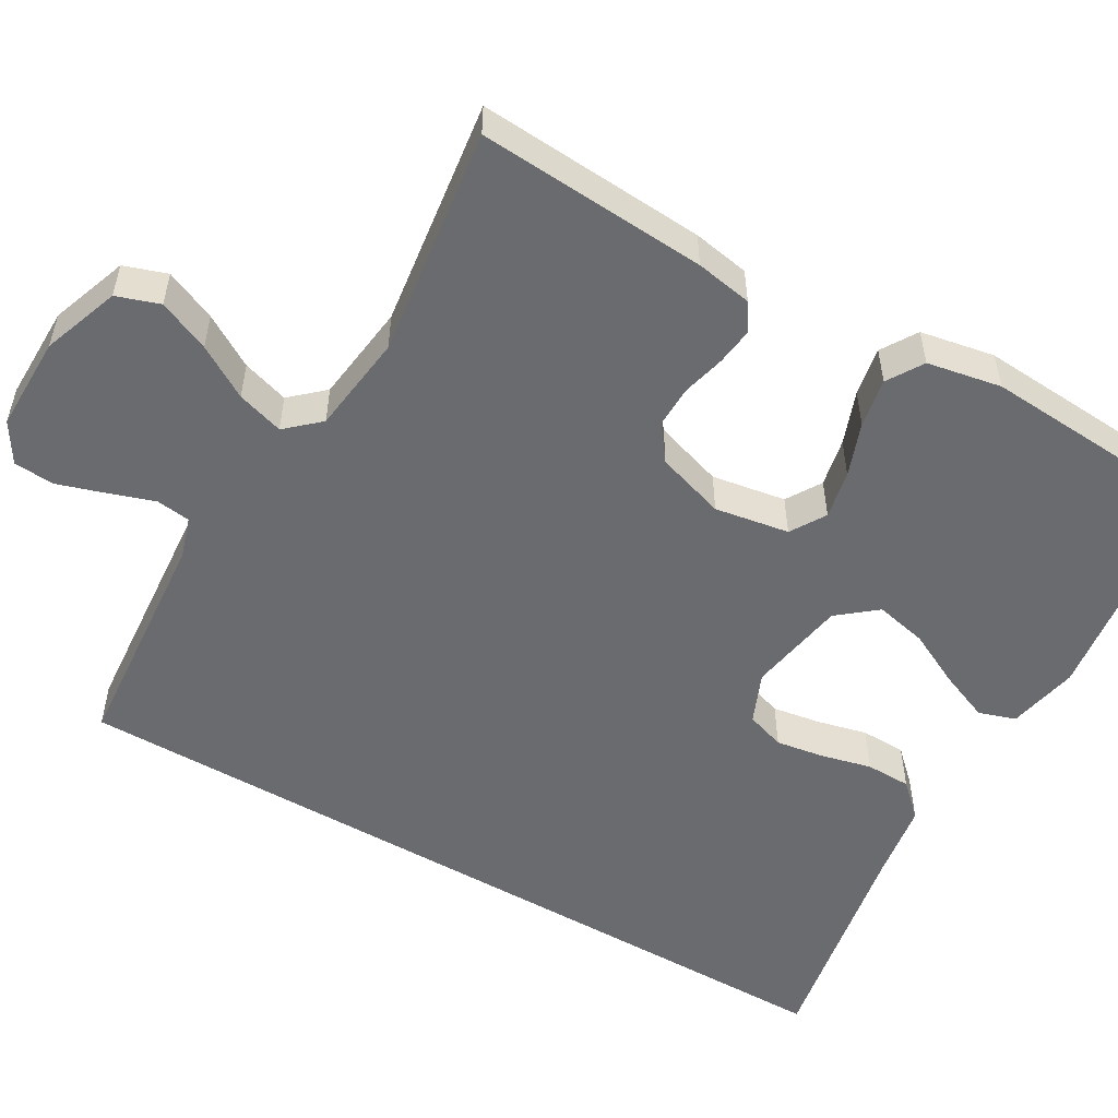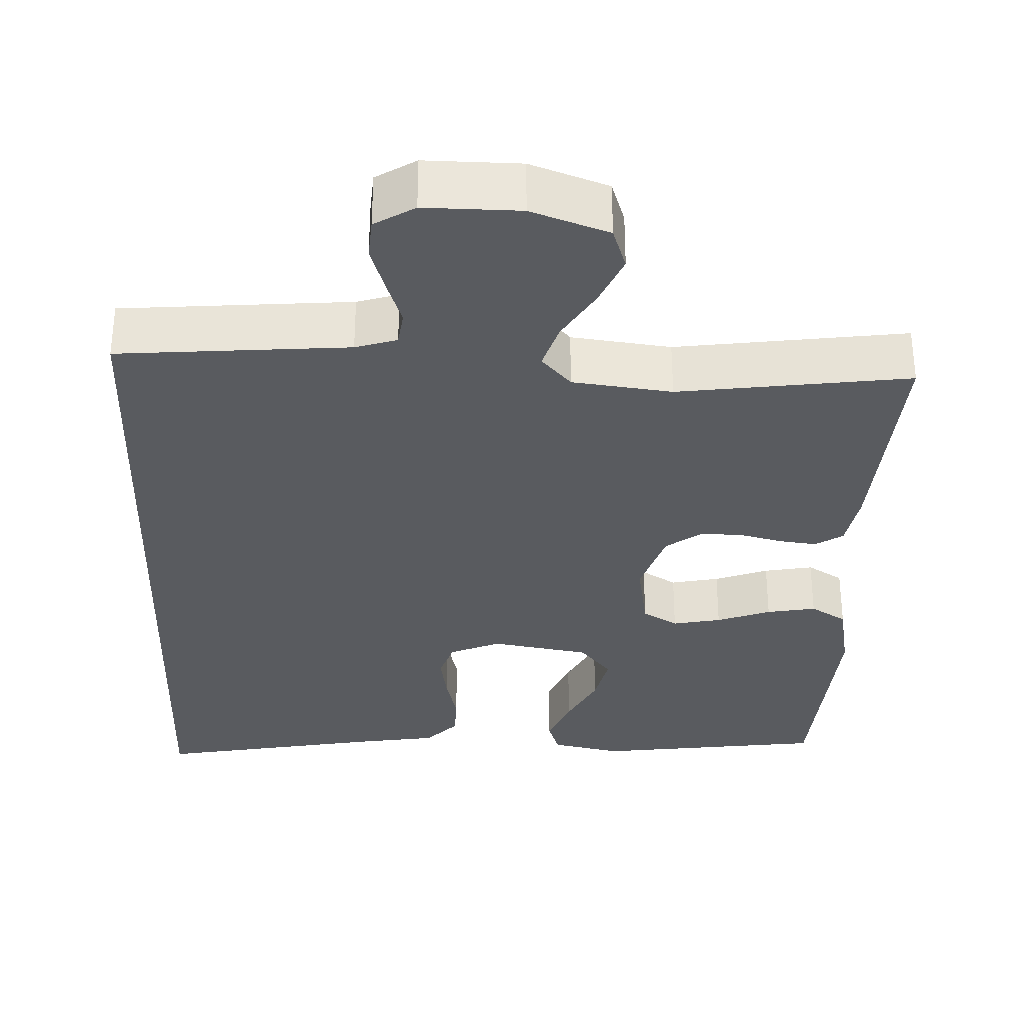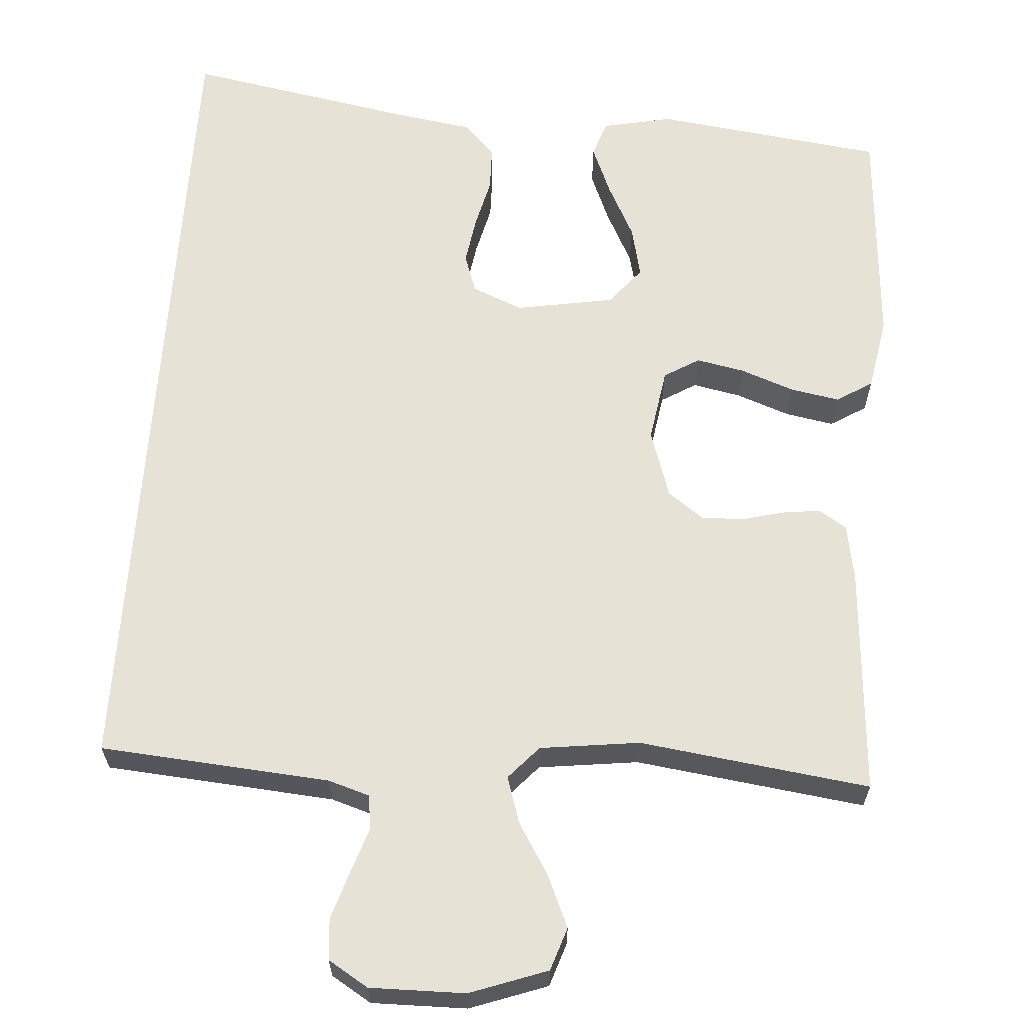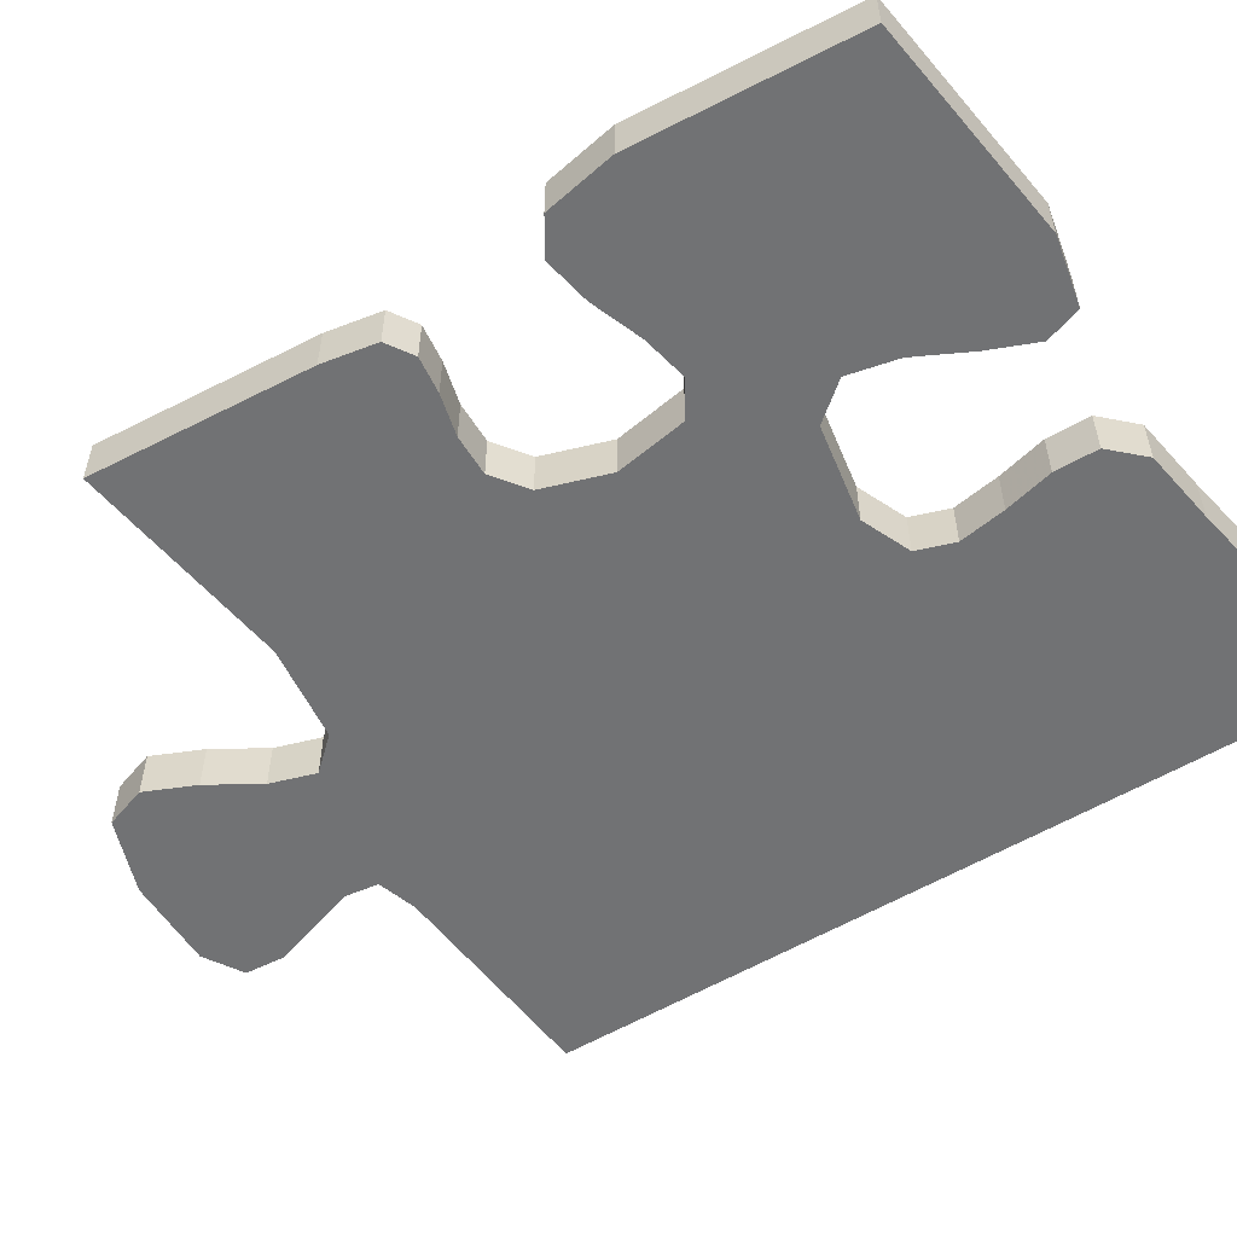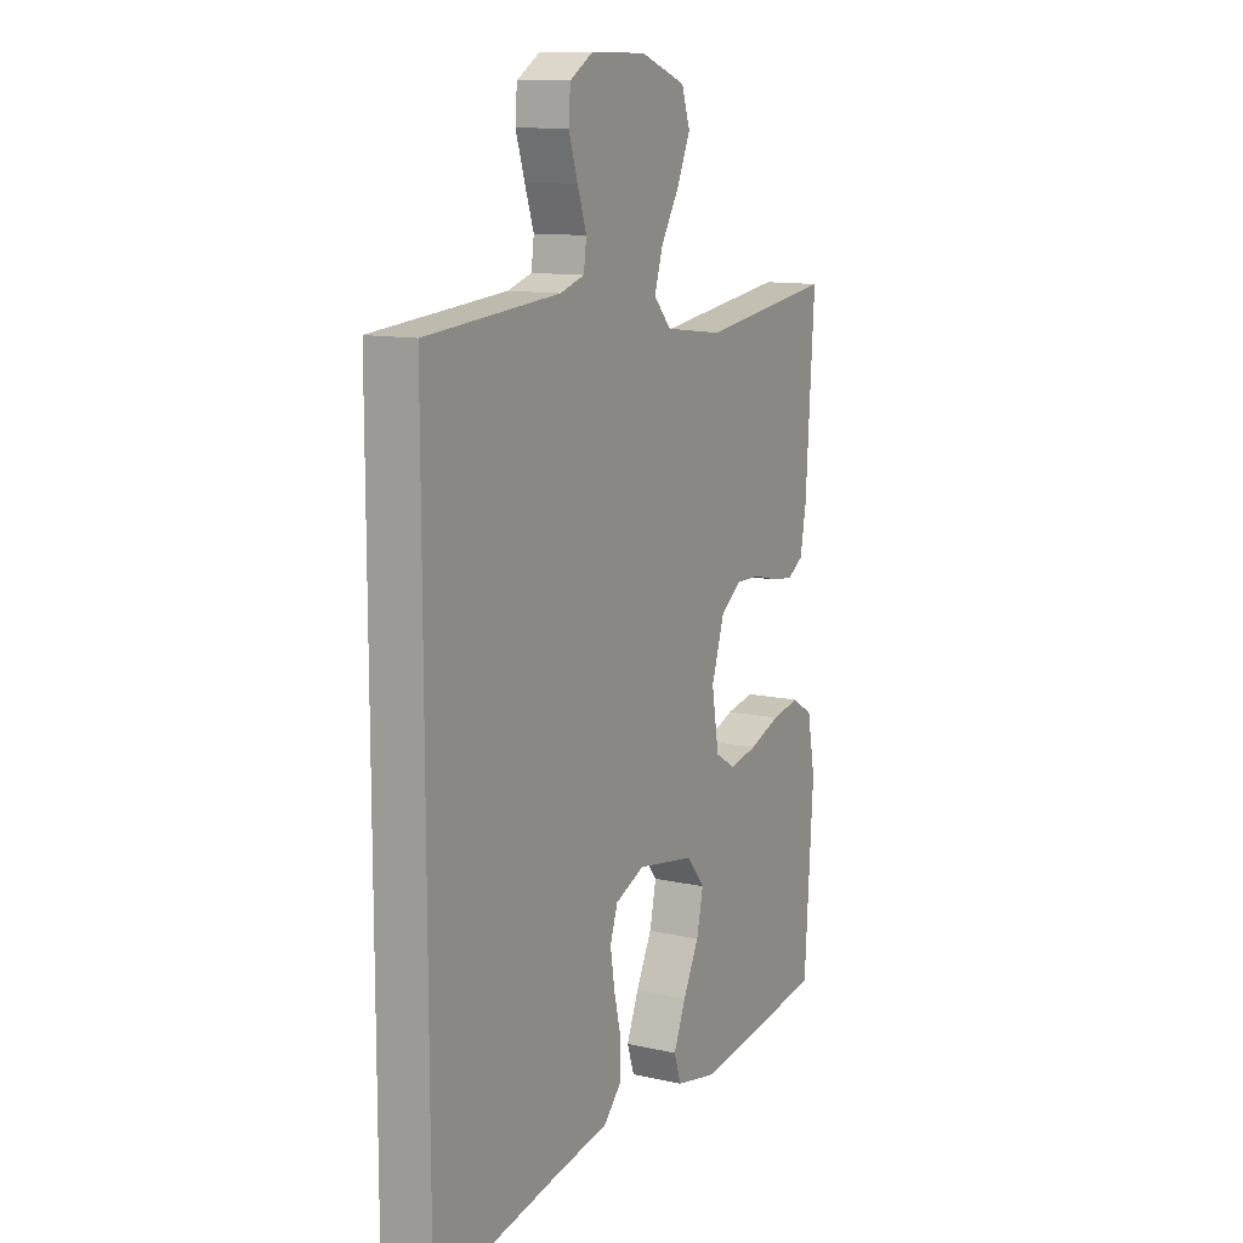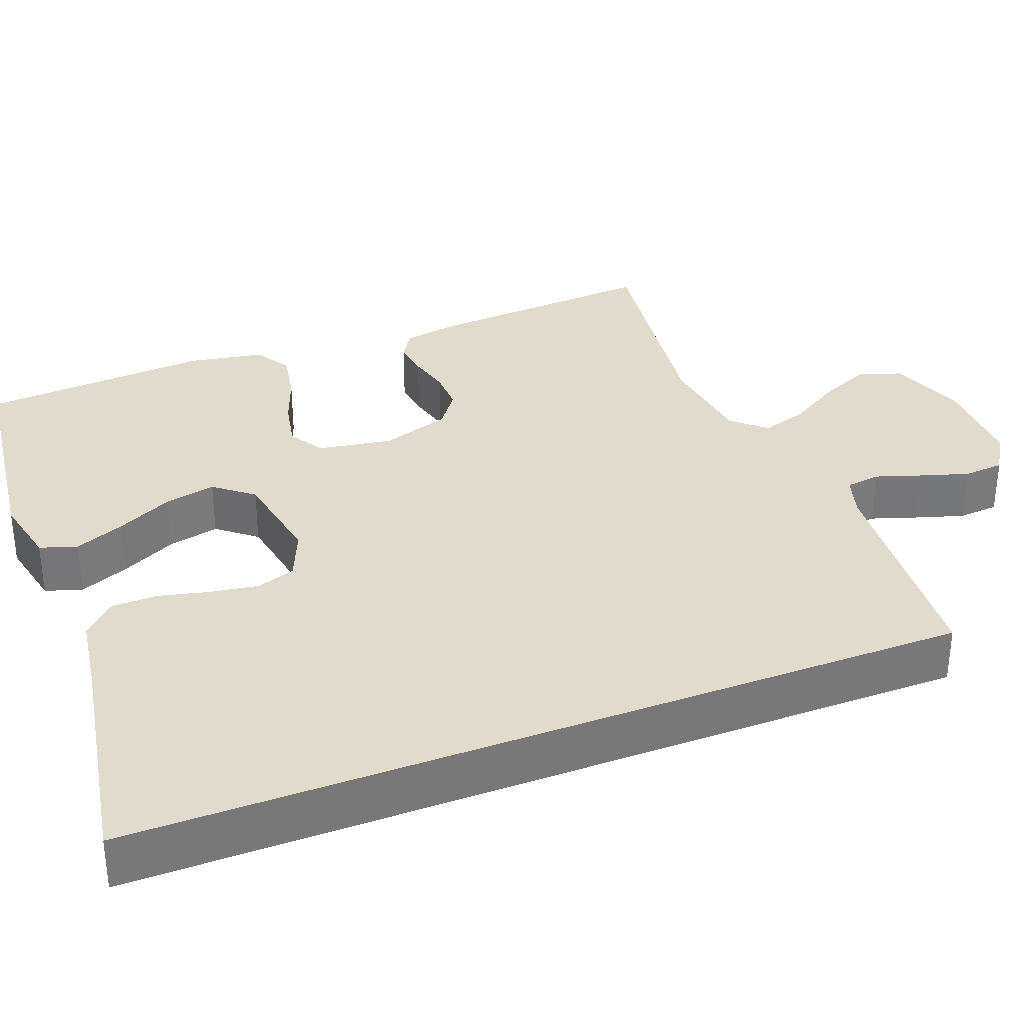
<metadata>
{"format":"obj","ext":"obj","renderer":"f3d","projection":"perspective","resolution":1024,"background":"white","views":[{"elev":-53.4,"azim":59.8,"up":"+Y"},{"elev":-32.5,"azim":-2.2,"up":"+Y"},{"elev":63.0,"azim":3.8,"up":"+Y"},{"elev":-55.4,"azim":122.1,"up":"+Y"},{"elev":11.7,"azim":-61.6,"up":"+Z"},{"elev":33.3,"azim":-111.3,"up":"+Y"}]}
</metadata>
<code>
v 0.5 0.07 0.5
v 0.48 0.07 0.2
v 0.467 0.07 0.126
v 0.431 0.07 0.103
v 0.382 0.07 0.109
v 0.326 0.07 0.123
v 0.271 0.07 0.124
v 0.225 0.07 0.09
v 0.196 0.07 0
v 0.212 0.07 -0.097
v 0.258 0.07 -0.125
v 0.321 0.07 -0.112
v 0.391 0.07 -0.086
v 0.455 0.07 -0.074
v 0.502 0.07 -0.103
v 0.52 0.07 -0.2
v 0.5 0.07 -0.5
v 0.2 0.07 -0.54
v 0.108 0.07 -0.521
v 0.092 0.07 -0.473
v 0.119 0.07 -0.407
v 0.155 0.07 -0.335
v 0.17 0.07 -0.267
v 0.129 0.07 -0.217
v 0 0.07 -0.195
v -0.066 0.07 -0.223
v -0.083 0.07 -0.274
v -0.073 0.07 -0.337
v -0.057 0.07 -0.403
v -0.058 0.07 -0.462
v -0.099 0.07 -0.505
v -0.2 0.07 -0.521
v -0.5 0.07 -0.577
v -0.5 0.07 0.513
v -0.2 0.07 0.538
v -0.146 0.07 0.555
v -0.14 0.07 0.6
v -0.16 0.07 0.659
v -0.18 0.07 0.722
v -0.176 0.07 0.775
v -0.124 0.07 0.807
v 0 0.07 0.806
v 0.101 0.07 0.77
v 0.12 0.07 0.714
v 0.091 0.07 0.647
v 0.05 0.07 0.579
v 0.031 0.07 0.518
v 0.07 0.07 0.475
v 0.2 0.07 0.459
v 0.5 0 0.5
v 0.48 0 0.2
v 0.467 0 0.126
v 0.431 0 0.103
v 0.382 0 0.109
v 0.326 0 0.123
v 0.271 0 0.124
v 0.225 0 0.09
v 0.196 0 0
v 0.212 0 -0.097
v 0.258 0 -0.125
v 0.321 0 -0.112
v 0.391 0 -0.086
v 0.455 0 -0.074
v 0.502 0 -0.103
v 0.52 0 -0.2
v 0.5 0 -0.5
v 0.2 0 -0.54
v 0.108 0 -0.521
v 0.092 0 -0.473
v 0.119 0 -0.407
v 0.155 0 -0.335
v 0.17 0 -0.267
v 0.129 0 -0.217
v 0 0 -0.195
v -0.066 0 -0.223
v -0.083 0 -0.274
v -0.073 0 -0.337
v -0.057 0 -0.403
v -0.058 0 -0.462
v -0.099 0 -0.505
v -0.2 0 -0.521
v -0.5 0 -0.577
v -0.5 0 0.513
v -0.2 0 0.538
v -0.146 0 0.555
v -0.14 0 0.6
v -0.16 0 0.659
v -0.18 0 0.722
v -0.176 0 0.775
v -0.124 0 0.807
v 0 0 0.806
v 0.101 0 0.77
v 0.12 0 0.714
v 0.091 0 0.647
v 0.05 0 0.579
v 0.031 0 0.518
v 0.07 0 0.475
v 0.2 0 0.459
f 43 44 45 46
f 43 46 47
f 42 43 47
f 41 42 47
f 40 41 47
f 37 38 39 40
f 37 40 47
f 36 37 47 48
f 32 33 34 35
f 32 35 36 48
f 28 29 30 31
f 27 28 31 32
f 26 27 32 48
f 19 20 21 22
f 17 18 19 22
f 17 22 23
f 16 17 23 24
f 12 13 14 15
f 11 12 15 16
f 3 4 5 6
f 3 6 7
f 49 1 2 3
f 49 3 7
f 25 26 48 49
f 11 16 24 25
f 10 11 25
f 9 10 25
f 8 9 25 49
f 7 8 49
f 95 94 93 92
f 96 95 92
f 96 92 91
f 96 91 90
f 96 90 89
f 89 88 87 86
f 96 89 86
f 97 96 86 85
f 84 83 82 81
f 97 85 84 81
f 80 79 78 77
f 81 80 77 76
f 97 81 76 75
f 71 70 69 68
f 71 68 67 66
f 72 71 66
f 73 72 66 65
f 64 63 62 61
f 65 64 61 60
f 55 54 53 52
f 56 55 52
f 52 51 50 98
f 56 52 98
f 98 97 75 74
f 74 73 65 60
f 74 60 59
f 74 59 58
f 98 74 58 57
f 98 57 56
f 1 50 51 2
f 2 51 52 3
f 3 52 53 4
f 4 53 54 5
f 5 54 55 6
f 6 55 56 7
f 7 56 57 8
f 8 57 58 9
f 9 58 59 10
f 10 59 60 11
f 11 60 61 12
f 12 61 62 13
f 13 62 63 14
f 14 63 64 15
f 15 64 65 16
f 16 65 66 17
f 17 66 67 18
f 18 67 68 19
f 19 68 69 20
f 20 69 70 21
f 21 70 71 22
f 22 71 72 23
f 23 72 73 24
f 24 73 74 25
f 25 74 75 26
f 26 75 76 27
f 27 76 77 28
f 28 77 78 29
f 29 78 79 30
f 30 79 80 31
f 31 80 81 32
f 32 81 82 33
f 33 82 83 34
f 34 83 84 35
f 35 84 85 36
f 36 85 86 37
f 37 86 87 38
f 38 87 88 39
f 39 88 89 40
f 40 89 90 41
f 41 90 91 42
f 42 91 92 43
f 43 92 93 44
f 44 93 94 45
f 45 94 95 46
f 46 95 96 47
f 47 96 97 48
f 48 97 98 49
f 49 98 50 1

</code>
